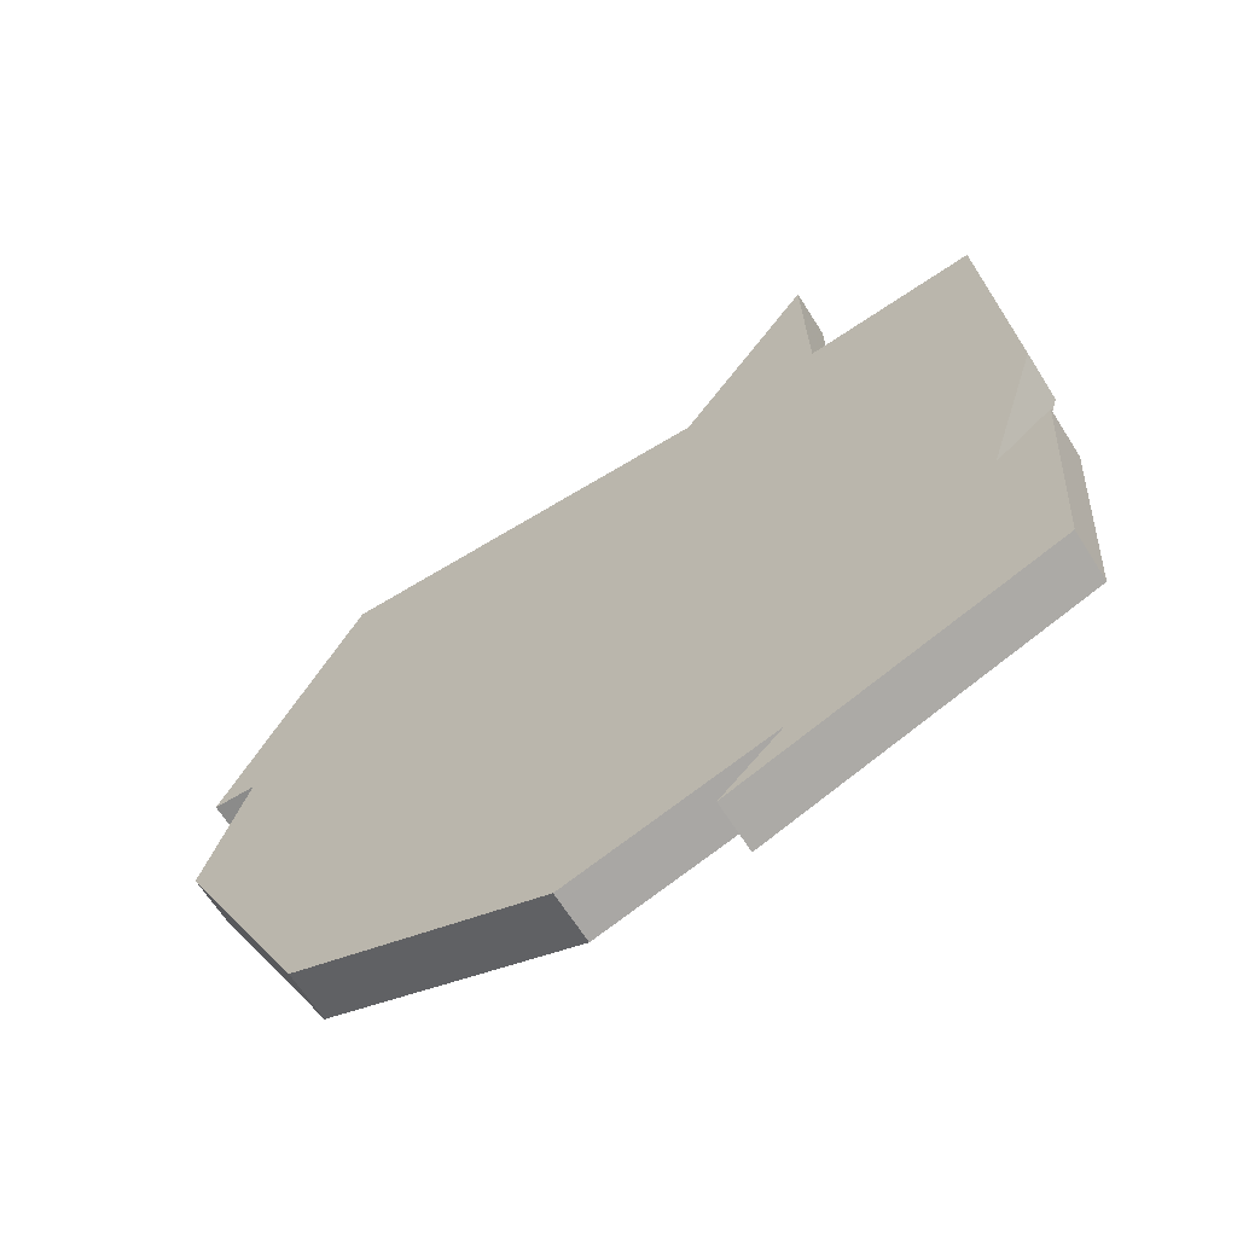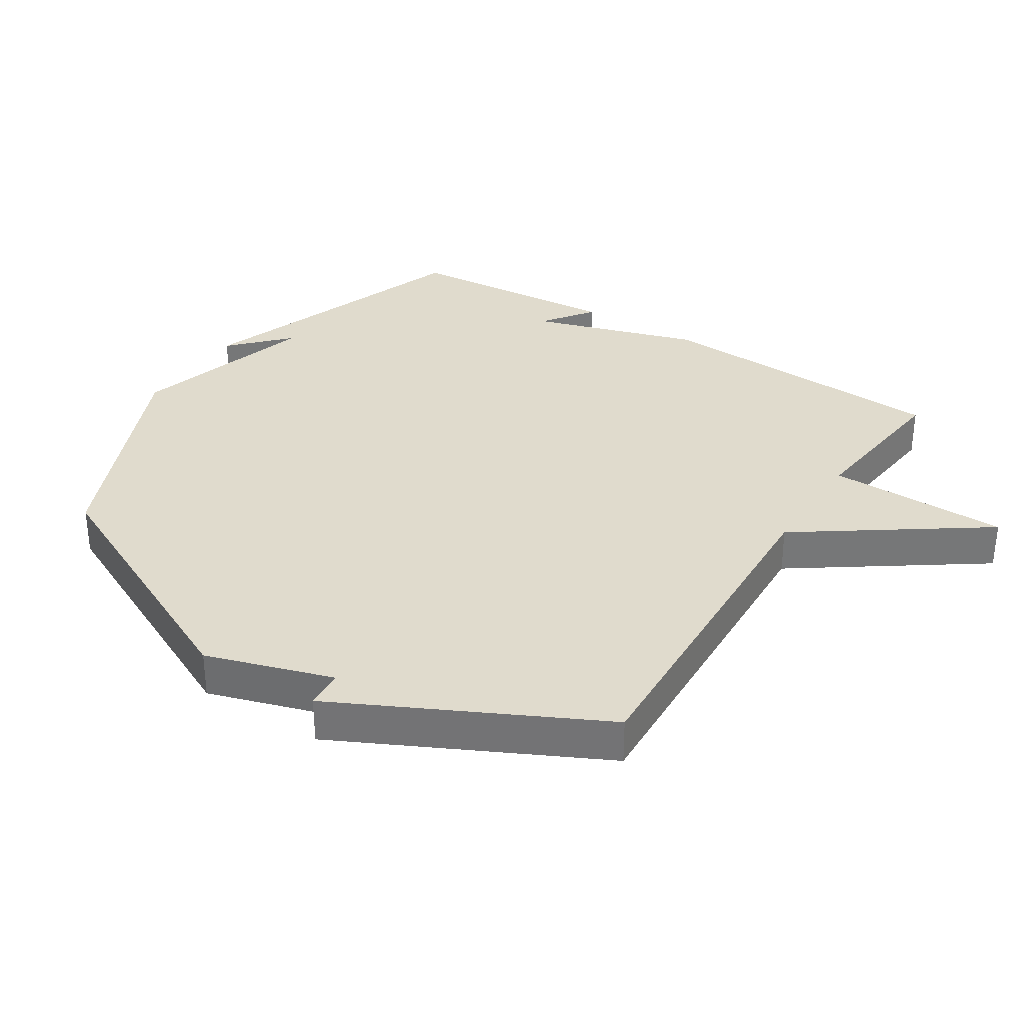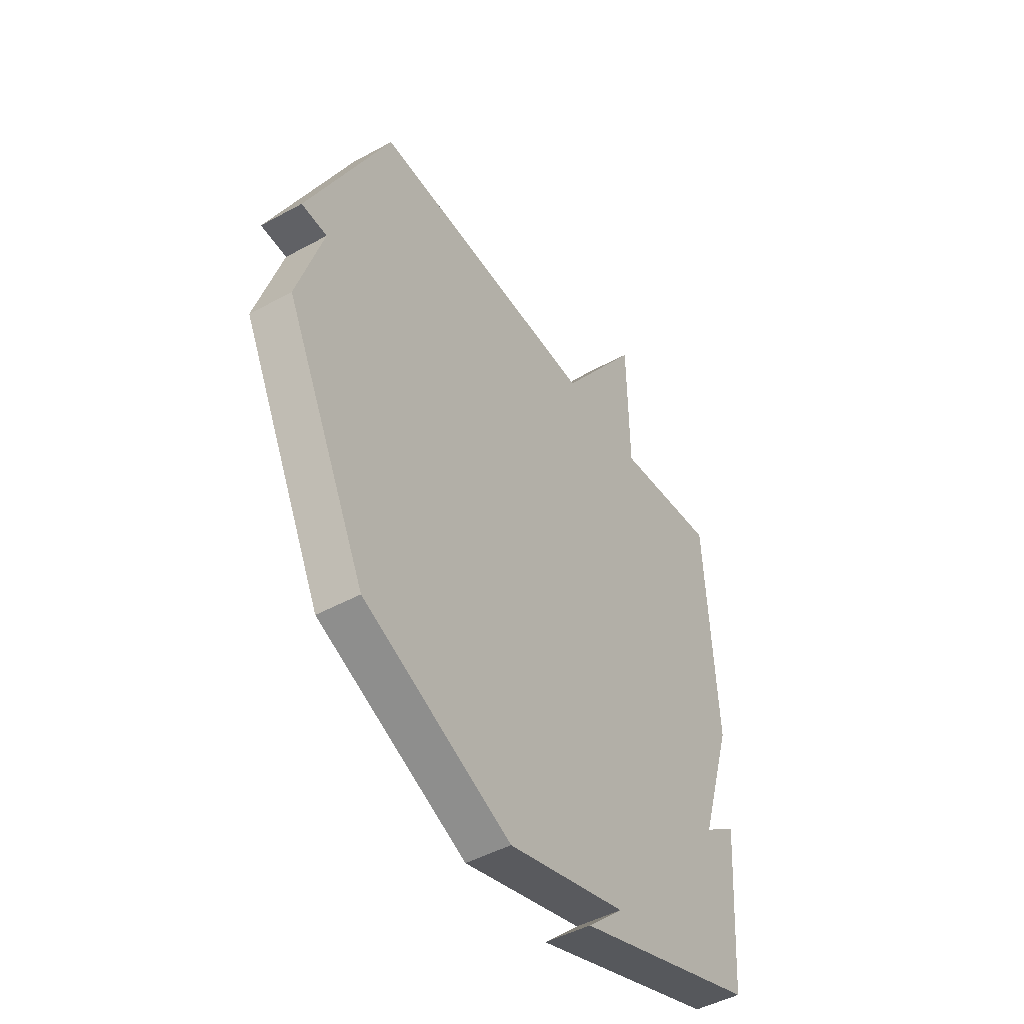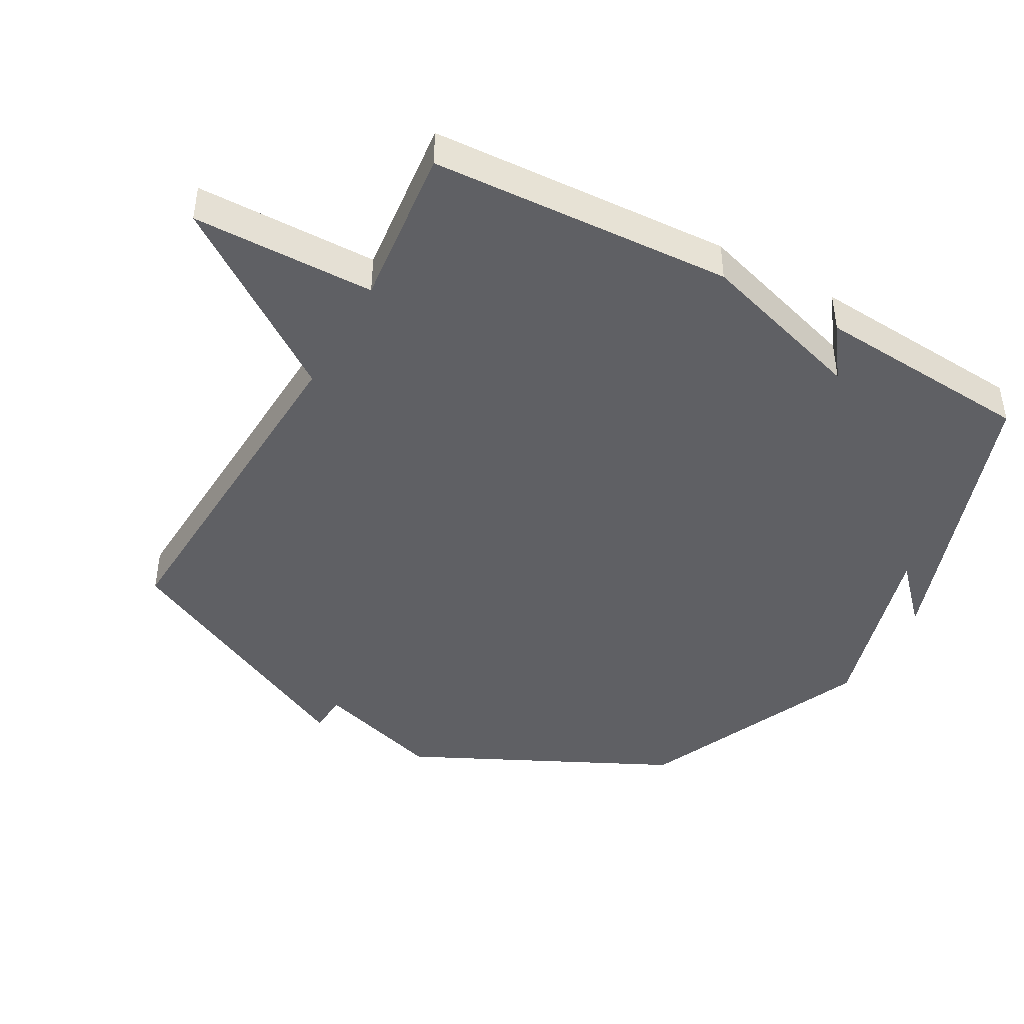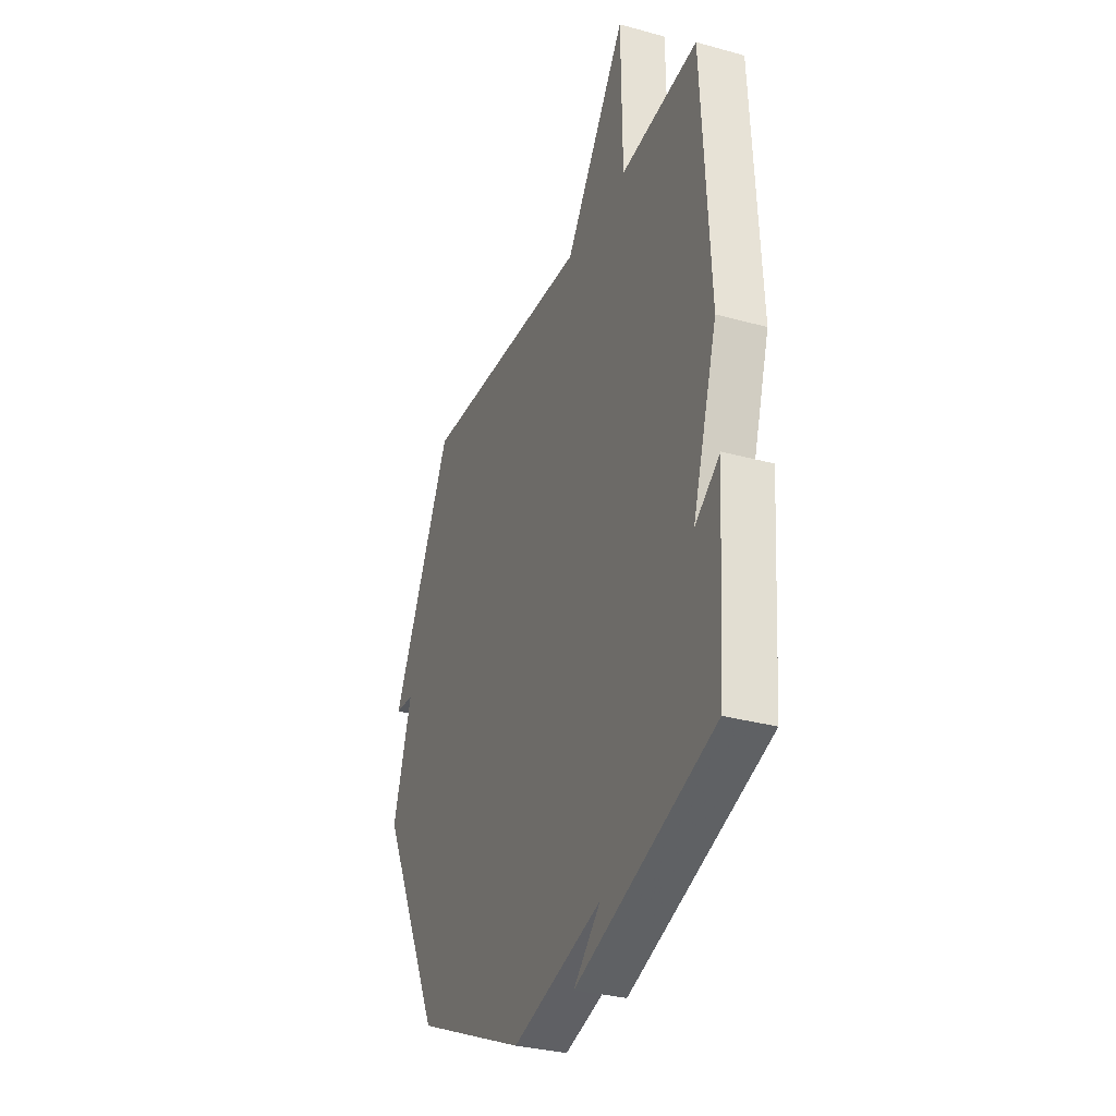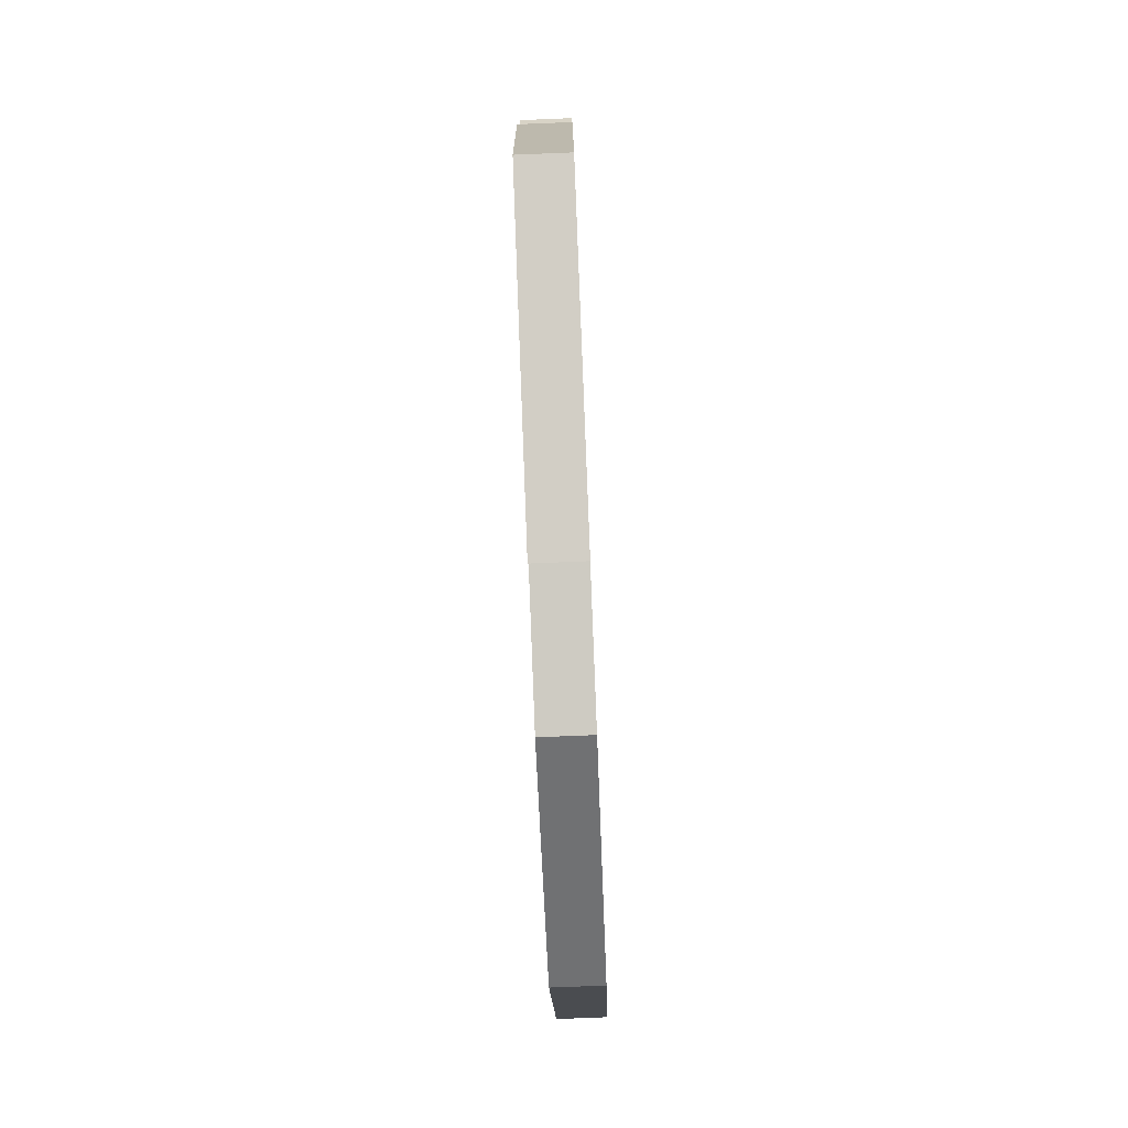
<metadata>
{"format":"obj","ext":"obj","renderer":"f3d","projection":"perspective","resolution":1024,"background":"white","views":[{"elev":-66.2,"azim":32.4,"up":"+Z"},{"elev":33.2,"azim":-57.5,"up":"+Y"},{"elev":-47.0,"azim":-58.1,"up":"+Z"},{"elev":-44.1,"azim":60.8,"up":"+Y"},{"elev":-31.6,"azim":68.6,"up":"+Z"},{"elev":-78.8,"azim":92.3,"up":"+Z"}]}
</metadata>
<code>
v 0.5 0.07 0.5
v 0.525 0.07 0.037
v 0.445 0.07 -0.221
v 0.525 0.07 -0.163
v 0.5 0.07 -0.5
v 0.056 0.07 -0.656
v 0.143 0.07 -0.574
v -0.144 0.07 -0.656
v -0.5 0.07 -0.5
v -0.696 0.07 -0.098
v -0.635 0.07 0.098
v -0.696 0.07 0.102
v -0.5 0.07 0.5
v 0.052 0.07 0.473
v 0.248 0.07 0.753
v 0.252 0.07 0.473
v 0.5 0 0.5
v 0.525 0 0.037
v 0.445 0 -0.221
v 0.525 0 -0.163
v 0.5 0 -0.5
v 0.056 0 -0.656
v 0.143 0 -0.574
v -0.144 0 -0.656
v -0.5 0 -0.5
v -0.696 0 -0.098
v -0.635 0 0.098
v -0.696 0 0.102
v -0.5 0 0.5
v 0.052 0 0.473
v 0.248 0 0.753
v 0.252 0 0.473
f 14 15 16
f 11 12 13 14
f 11 14 16
f 10 11 16
f 9 10 16
f 8 9 16
f 7 8 16
f 5 6 7
f 3 4 5 7
f 3 7 16
f 2 3 16
f 1 2 16
f 32 31 30
f 30 29 28 27
f 32 30 27
f 32 27 26
f 32 26 25
f 32 25 24
f 32 24 23
f 23 22 21
f 23 21 20 19
f 32 23 19
f 32 19 18
f 32 18 17
f 1 17 18 2
f 2 18 19 3
f 3 19 20 4
f 4 20 21 5
f 5 21 22 6
f 6 22 23 7
f 7 23 24 8
f 8 24 25 9
f 9 25 26 10
f 10 26 27 11
f 11 27 28 12
f 12 28 29 13
f 13 29 30 14
f 14 30 31 15
f 15 31 32 16
f 16 32 17 1

</code>
